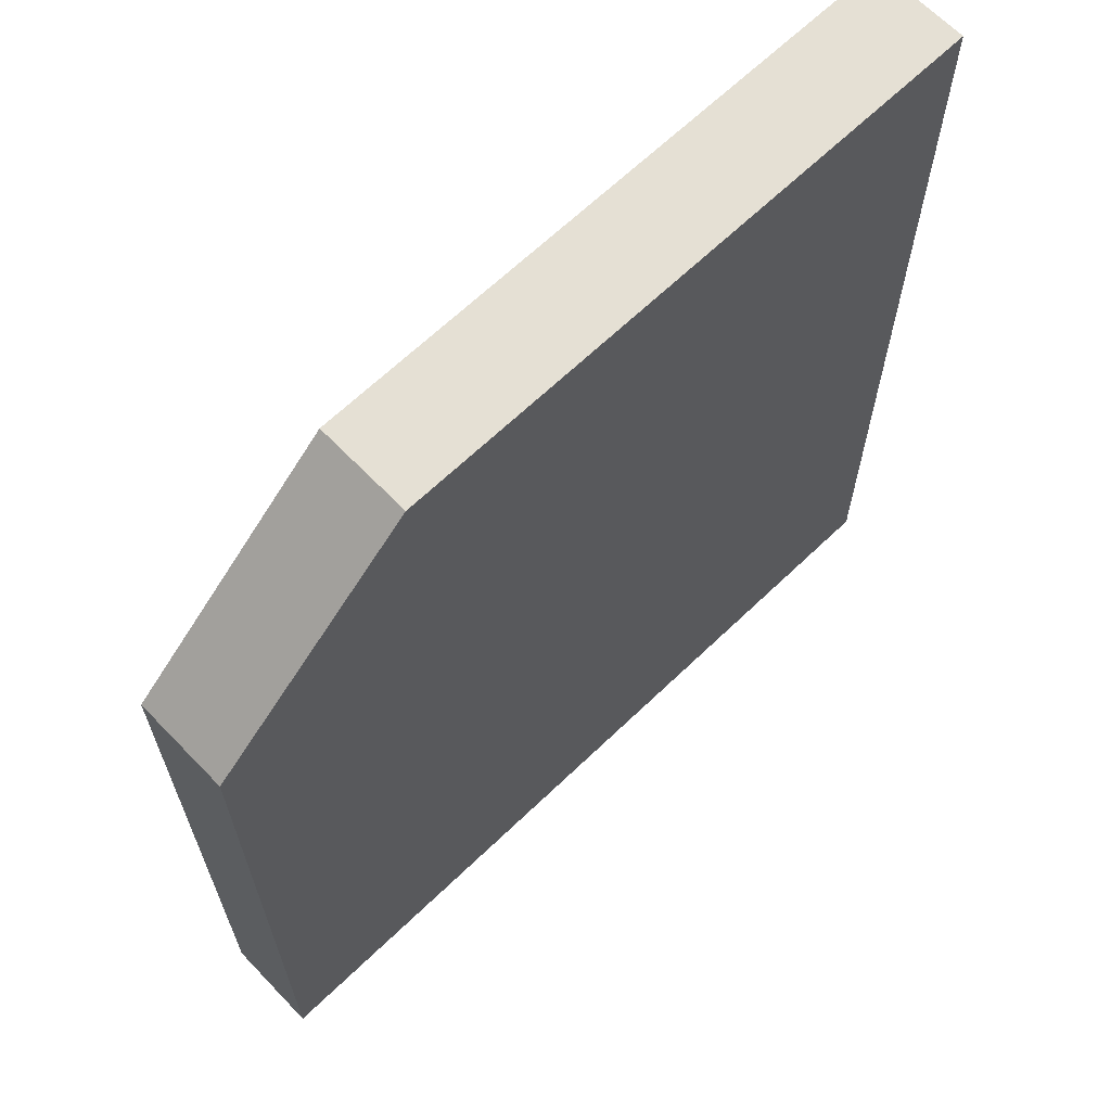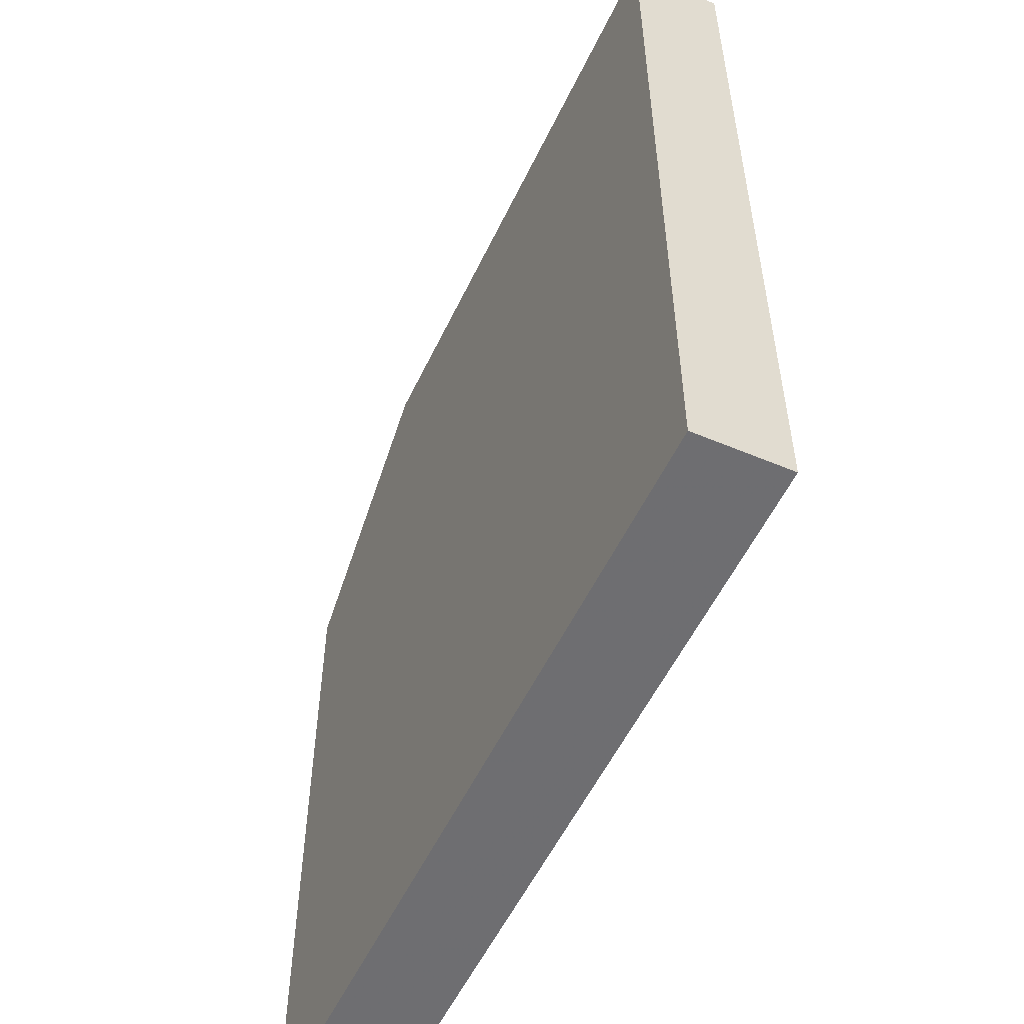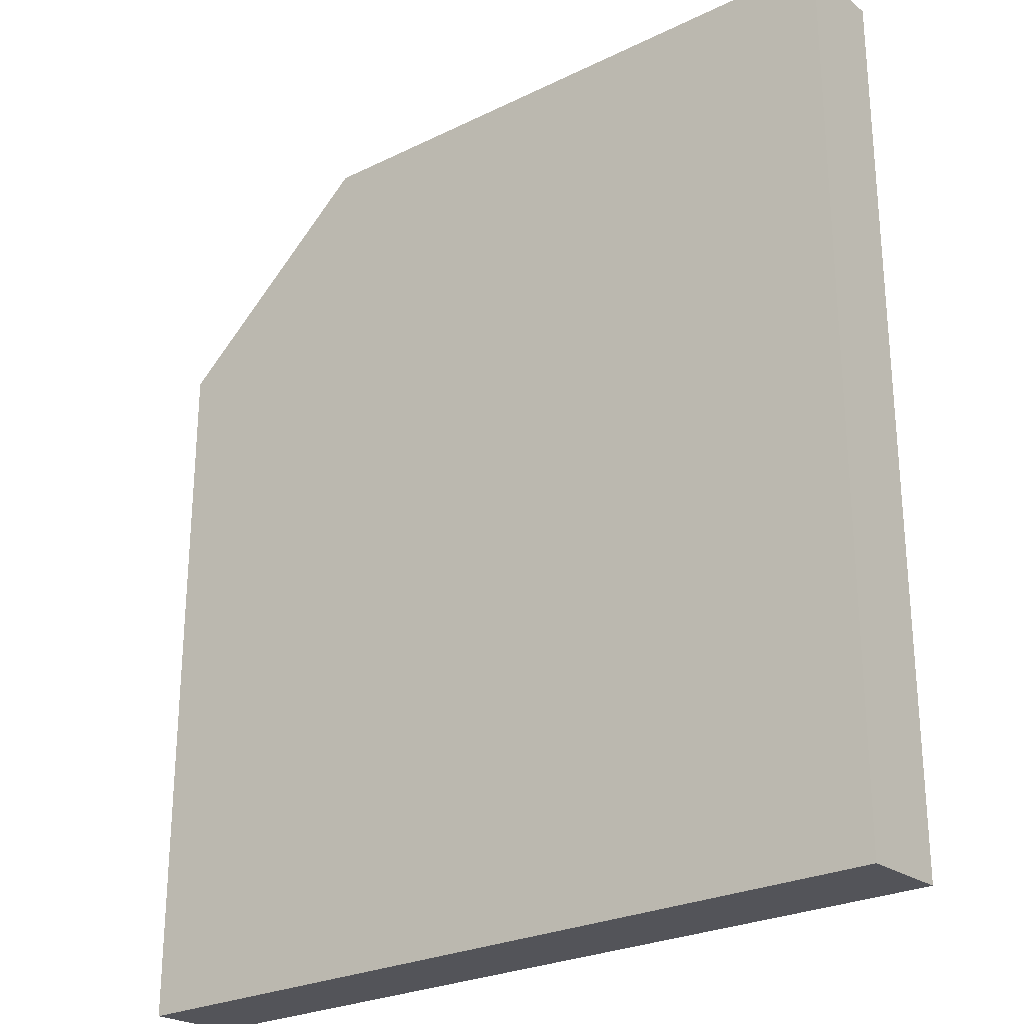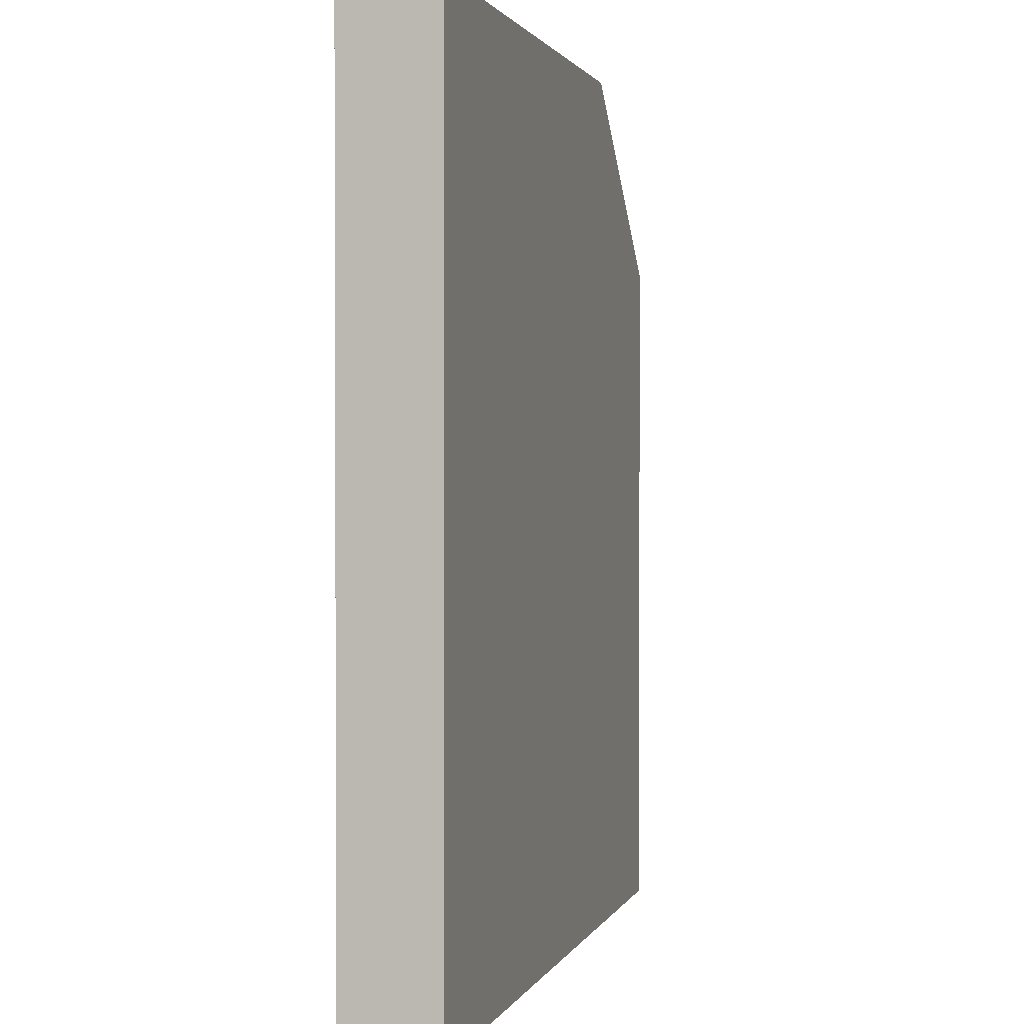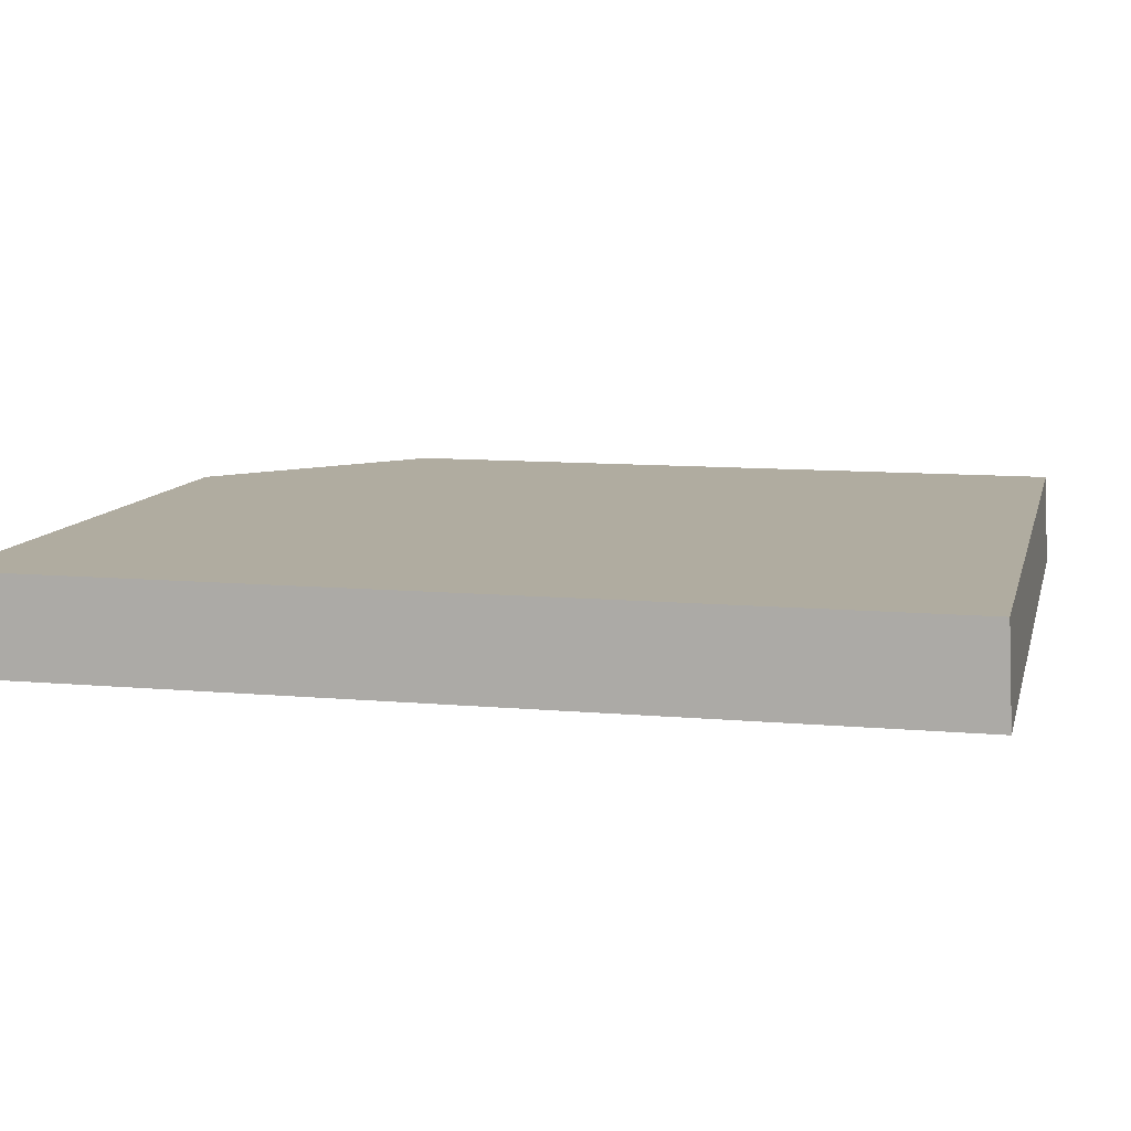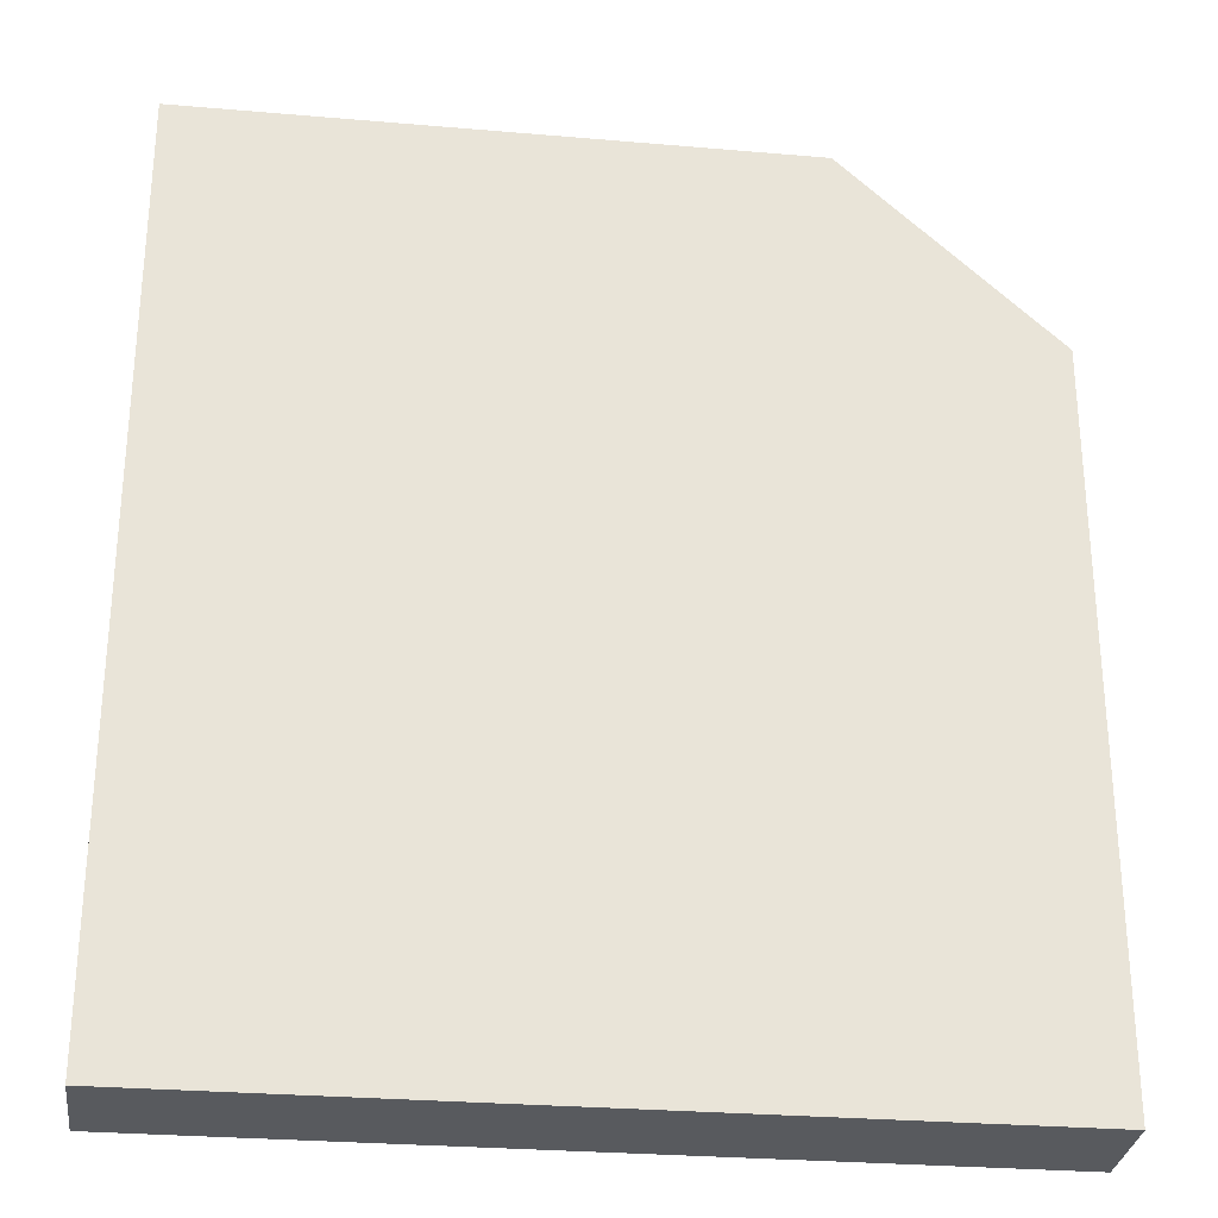
<metadata>
{"format":"obj","ext":"obj","renderer":"f3d","projection":"perspective","resolution":1024,"background":"white","views":[{"elev":65.5,"azim":-44.0,"up":"+Z"},{"elev":-55.3,"azim":64.7,"up":"+Z"},{"elev":-26.0,"azim":37.7,"up":"+Z"},{"elev":1.4,"azim":104.5,"up":"+Z"},{"elev":10.0,"azim":103.1,"up":"+Y"},{"elev":-28.4,"azim":172.6,"up":"+Z"}]}
</metadata>
<code>
v 304.5 50.23 -135.7
v 298.9 50.23 -135.7
v 304.5 49.36 -135.7
v 304.5 50.23 -144
v 298.9 49.36 -135.7
v 297 50.23 -137.4
v 304.5 49.36 -144
v 297 50.23 -144
v 297 49.36 -137.4
v 297 49.36 -144
f 1 2 5
f 1 5 3
f 1 3 7
f 1 7 4
f 1 4 8
f 1 8 6
f 1 6 2
f 2 6 9
f 2 9 5
f 3 5 9
f 3 9 10
f 3 10 7
f 4 7 10
f 4 10 8
f 6 8 10
f 6 10 9

</code>
